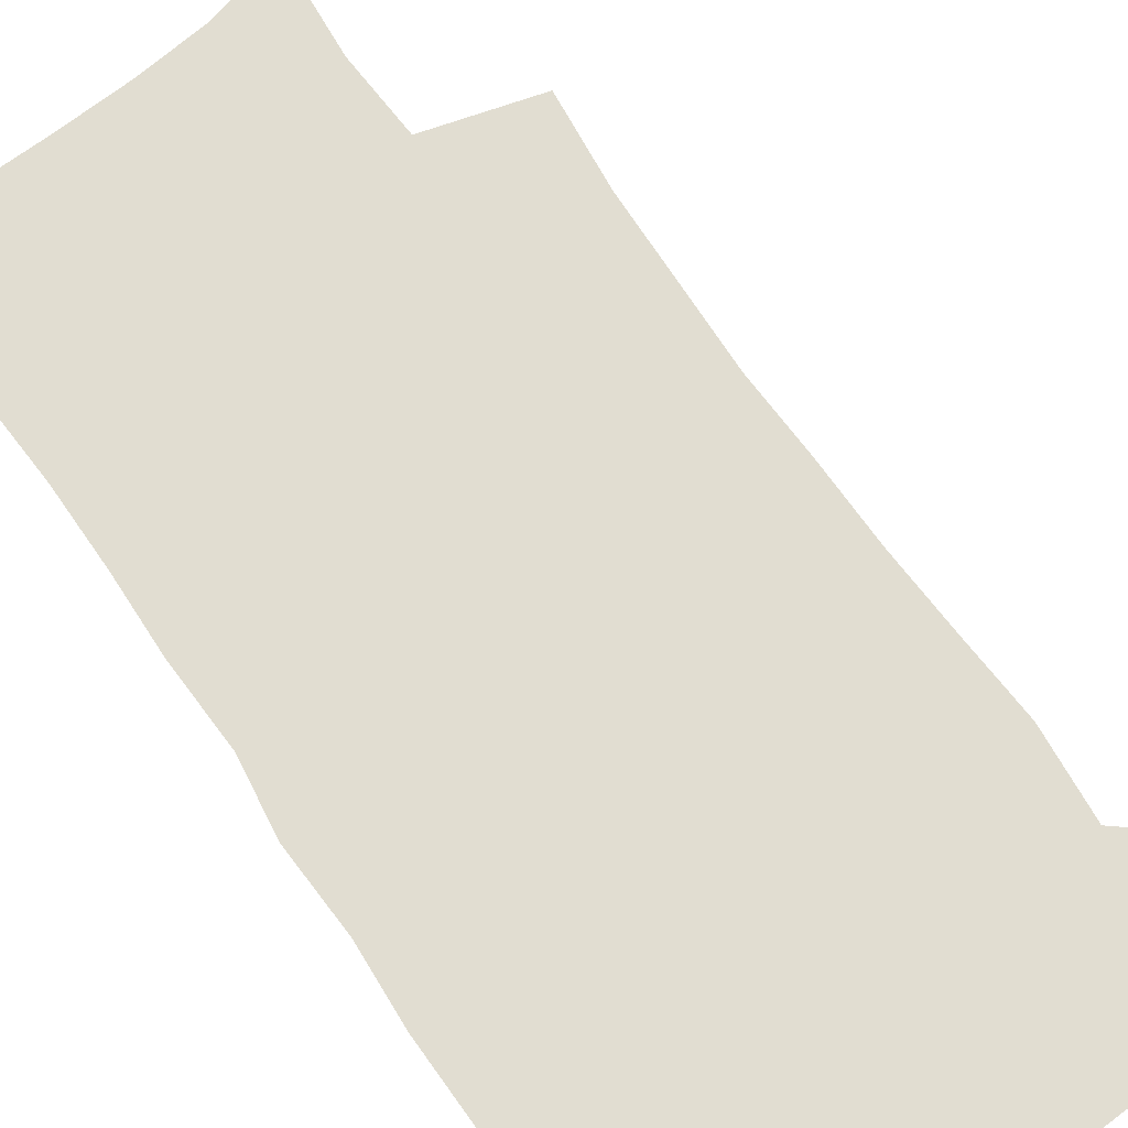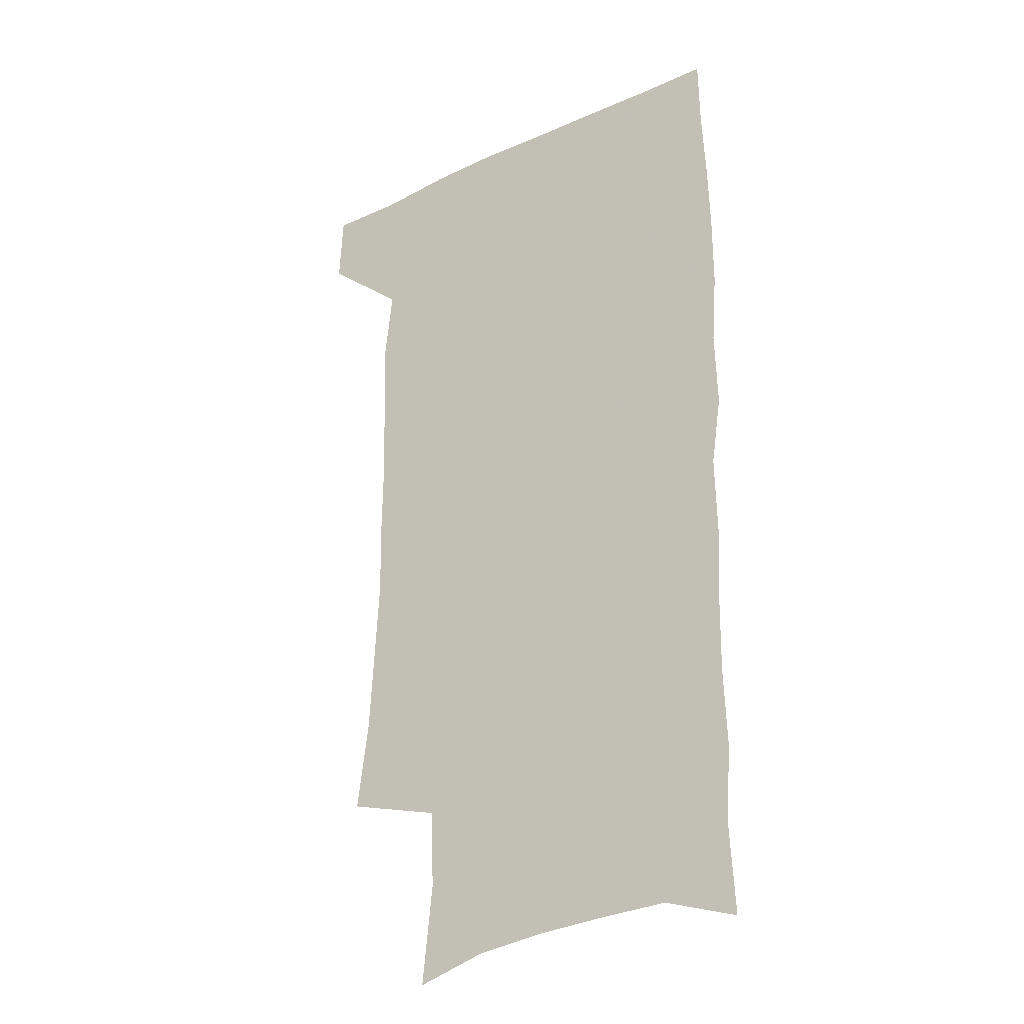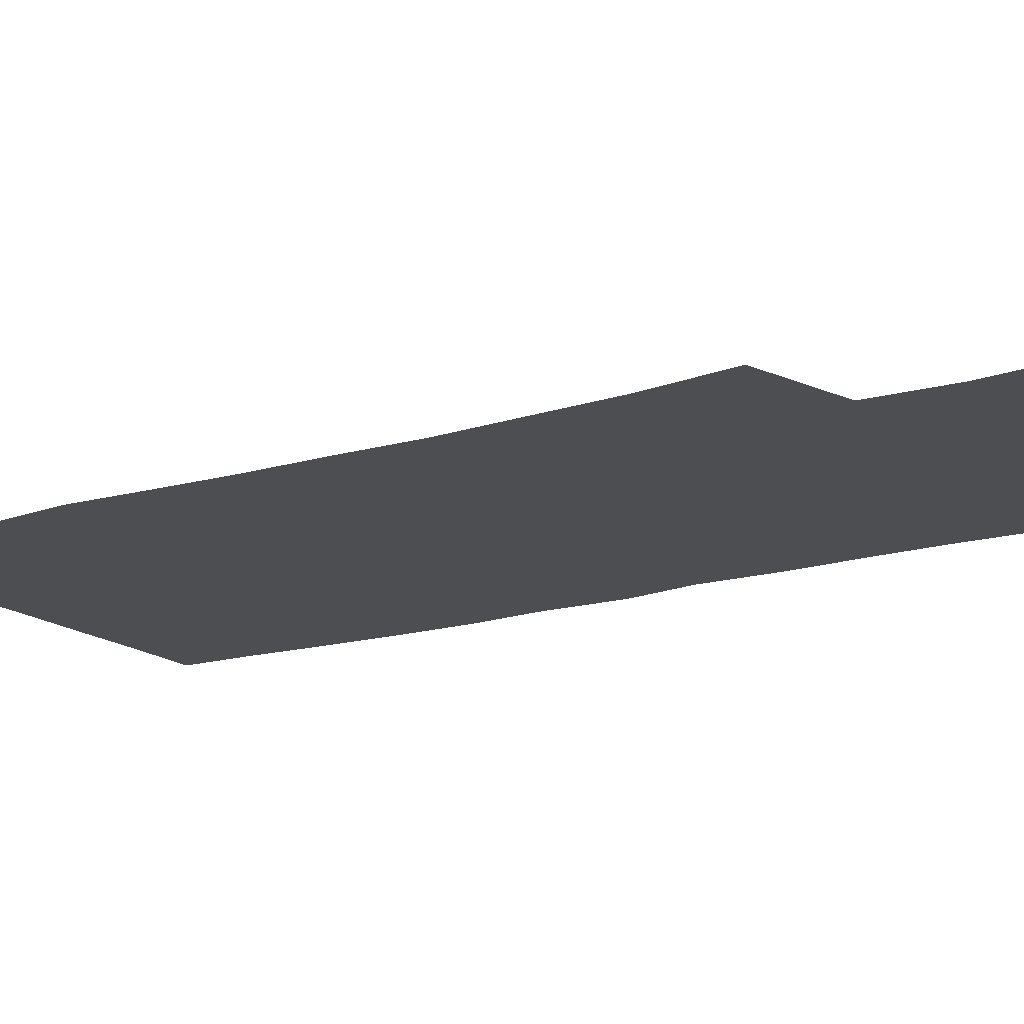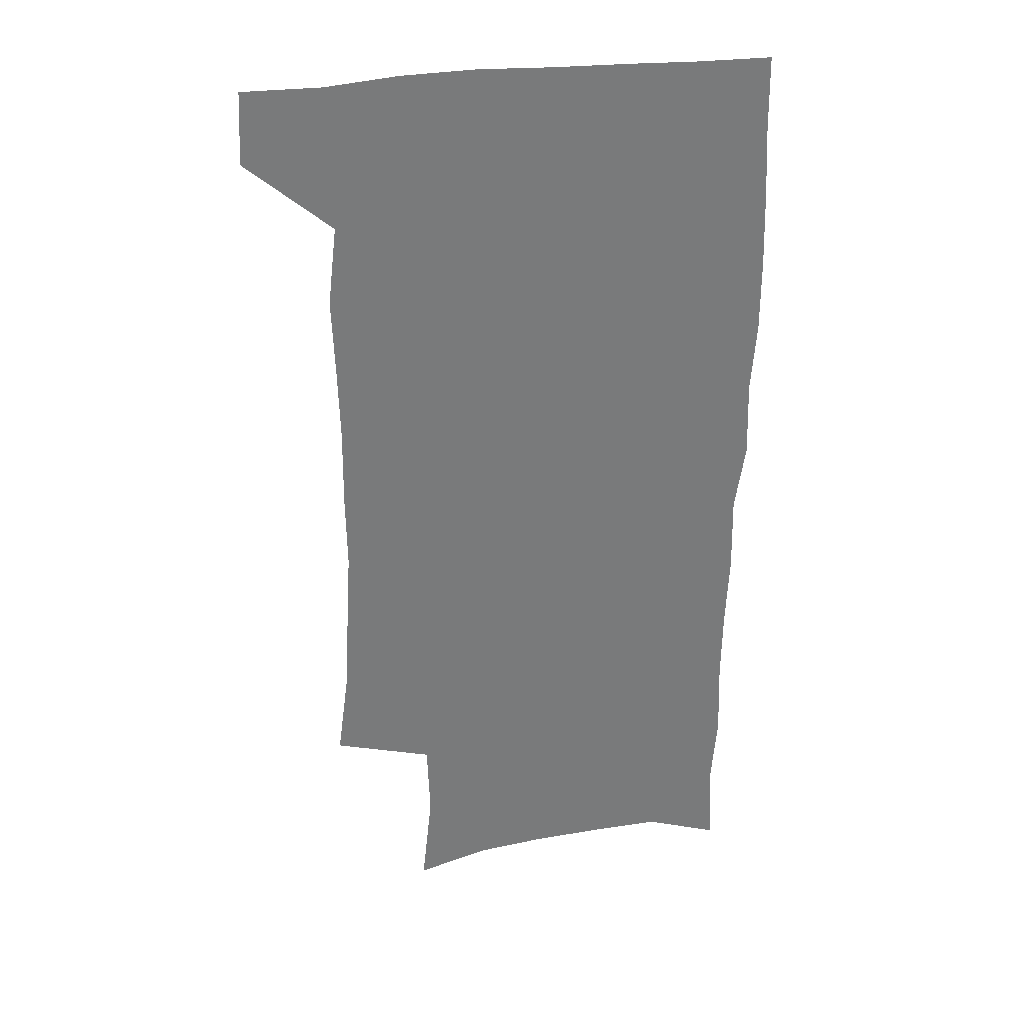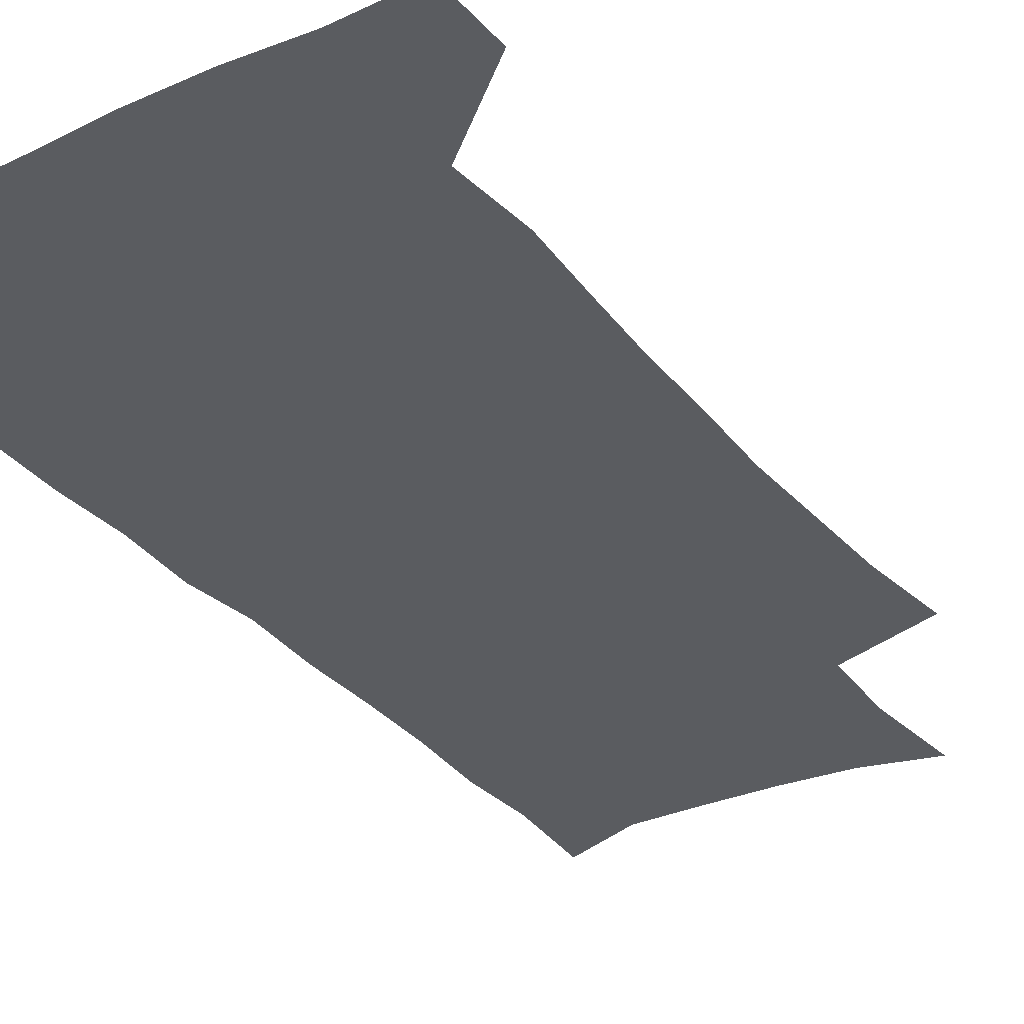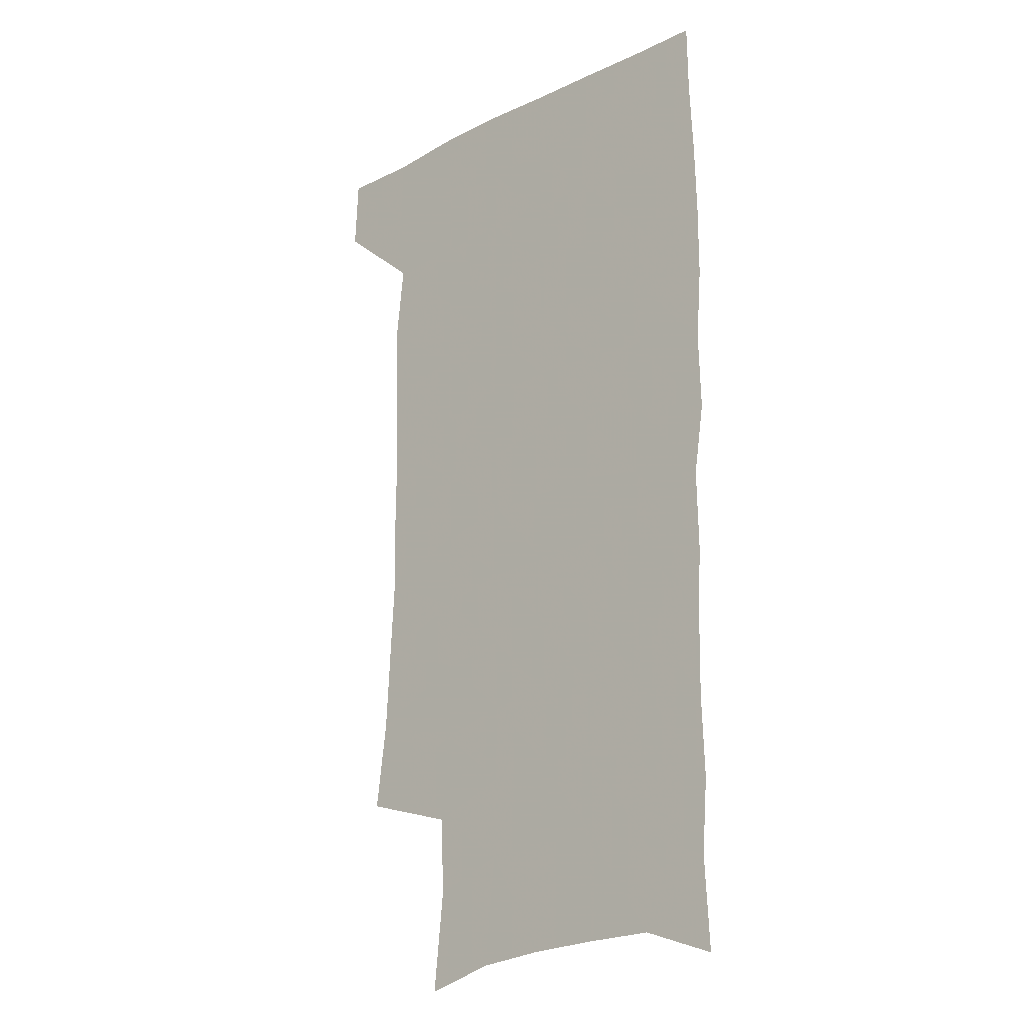
<metadata>
{"format":"obj","ext":"obj","renderer":"f3d","projection":"perspective","resolution":1024,"background":"white","views":[{"elev":68.9,"azim":144.4,"up":"+Z"},{"elev":-28.6,"azim":34.8,"up":"+Y"},{"elev":-16.5,"azim":-58.5,"up":"+Z"},{"elev":32.4,"azim":-10.3,"up":"+Y"},{"elev":-33.7,"azim":-147.6,"up":"+Z"},{"elev":-20.0,"azim":42.4,"up":"+Y"}]}
</metadata>
<code>
v 477.8 538 0
v 479.2 567.6 0
v 503.3 246.3 0
v 508 282.4 0
v 509.9 315.1 0
v 511.8 348.7 0
v 511.3 380.3 0
v 511.7 412.8 0
v 510.8 444.4 0
v 509.5 475.4 0
v 513.2 508.1 0
v 511.2 538.1 0
v 511.5 567.3 0
v 540.9 162 0
v 545.1 202.7 0
v 544 234.7 0
v 547.3 270.7 0
v 548.3 302.5 0
v 546.7 331.5 0
v 547.5 363.1 0
v 547.1 392.8 0
v 545.8 421.9 0
v 545.2 451.5 0
v 545.5 481.2 0
v 545.1 509.9 0
v 545.1 538.3 0
v 541.1 570 0
v 570.3 170.3 0
v 575.1 214.9 0
v 575.9 247.7 0
v 576.4 279.2 0
v 575.8 308.2 0
v 576.1 339.1 0
v 576.5 369.7 0
v 575.2 396.9 0
v 574.7 425.7 0
v 575.1 455.3 0
v 574.8 483.2 0
v 574.6 511 0
v 574.6 538.3 0
v 571.1 570.6 0
v 599 173.4 0
v 601.3 216.2 0
v 602.3 251.6 0
v 602.5 281.9 0
v 602.6 311.8 0
v 602.4 340.4 0
v 602.5 370.3 0
v 602.8 400.1 0
v 602.5 427.9 0
v 602.7 456.8 0
v 602.6 484.2 0
v 603 511.9 0
v 602.5 539.7 0
v 601.6 569.5 0
v 627.5 174.8 0
v 627.7 217.3 0
v 628 249.8 0
v 628.7 279 0
v 628.3 312.1 0
v 628.6 341.8 0
v 628.8 371.2 0
v 629.2 399.7 0
v 629.7 427.6 0
v 629.8 456.3 0
v 630 484.3 0
v 630.3 511.9 0
v 630.7 539.3 0
v 631.1 568.9 0
v 655.8 175.6 0
v 654.4 213.2 0
v 654.7 244.9 0
v 655.4 275.2 0
v 655.3 306.8 0
v 655.7 337.3 0
v 656 367.3 0
v 656.9 396.3 0
v 657.3 425.5 0
v 657.9 454.2 0
v 658.9 482.5 0
v 659.1 511 0
v 659.5 539.3 0
v 660.4 568.1 0
v 686.5 165.2 0
v 684.5 202.3 0
v 686.8 232 0
v 685.6 265 0
v 686.1 296.1 0
v 687.5 326.3 0
v 686.8 358.7 0
v 691.1 386.8 0
v 690.2 418.5 0
v 692.4 448 0
v 692.4 478.3 0
v 691.5 508.6 0
v 690 538.7 0
v 689.7 567.9 0
v 691 601 0
f 11 12 1
f 1 12 2
f 12 13 2
f 16 17 3
f 3 17 4
f 17 18 4
f 4 18 5
f 18 19 5
f 5 19 6
f 19 20 6
f 6 20 7
f 20 21 7
f 7 21 8
f 21 22 8
f 8 22 9
f 22 23 9
f 9 23 10
f 23 24 10
f 10 24 11
f 24 25 11
f 11 25 12
f 25 26 12
f 12 26 13
f 26 27 13
f 14 28 15
f 28 29 15
f 15 29 16
f 29 30 16
f 16 30 17
f 30 31 17
f 17 31 18
f 31 32 18
f 18 32 19
f 32 33 19
f 19 33 20
f 33 34 20
f 20 34 21
f 34 35 21
f 21 35 22
f 35 36 22
f 22 36 23
f 36 37 23
f 23 37 24
f 37 38 24
f 24 38 25
f 38 39 25
f 25 39 26
f 39 40 26
f 26 40 27
f 40 41 27
f 28 42 29
f 42 43 29
f 29 43 30
f 43 44 30
f 30 44 31
f 44 45 31
f 31 45 32
f 45 46 32
f 32 46 33
f 46 47 33
f 33 47 34
f 47 48 34
f 34 48 35
f 48 49 35
f 35 49 36
f 49 50 36
f 36 50 37
f 50 51 37
f 37 51 38
f 51 52 38
f 38 52 39
f 52 53 39
f 39 53 40
f 53 54 40
f 40 54 41
f 54 55 41
f 42 56 43
f 56 57 43
f 43 57 44
f 57 58 44
f 44 58 45
f 58 59 45
f 45 59 46
f 59 60 46
f 46 60 47
f 60 61 47
f 47 61 48
f 61 62 48
f 48 62 49
f 62 63 49
f 49 63 50
f 63 64 50
f 50 64 51
f 64 65 51
f 51 65 52
f 65 66 52
f 52 66 53
f 66 67 53
f 53 67 54
f 67 68 54
f 54 68 55
f 68 69 55
f 56 70 57
f 70 71 57
f 57 71 58
f 71 72 58
f 58 72 59
f 72 73 59
f 59 73 60
f 73 74 60
f 60 74 61
f 74 75 61
f 61 75 62
f 75 76 62
f 62 76 63
f 76 77 63
f 63 77 64
f 77 78 64
f 64 78 65
f 78 79 65
f 65 79 66
f 79 80 66
f 66 80 67
f 80 81 67
f 67 81 68
f 81 82 68
f 68 82 69
f 82 83 69
f 70 84 71
f 84 85 71
f 71 85 72
f 85 86 72
f 72 86 73
f 86 87 73
f 73 87 74
f 87 88 74
f 74 88 75
f 88 89 75
f 75 89 76
f 89 90 76
f 76 90 77
f 90 91 77
f 77 91 78
f 91 92 78
f 78 92 79
f 92 93 79
f 79 93 80
f 93 94 80
f 80 94 81
f 94 95 81
f 81 95 82
f 95 96 82
f 82 96 83
f 96 97 83

</code>
